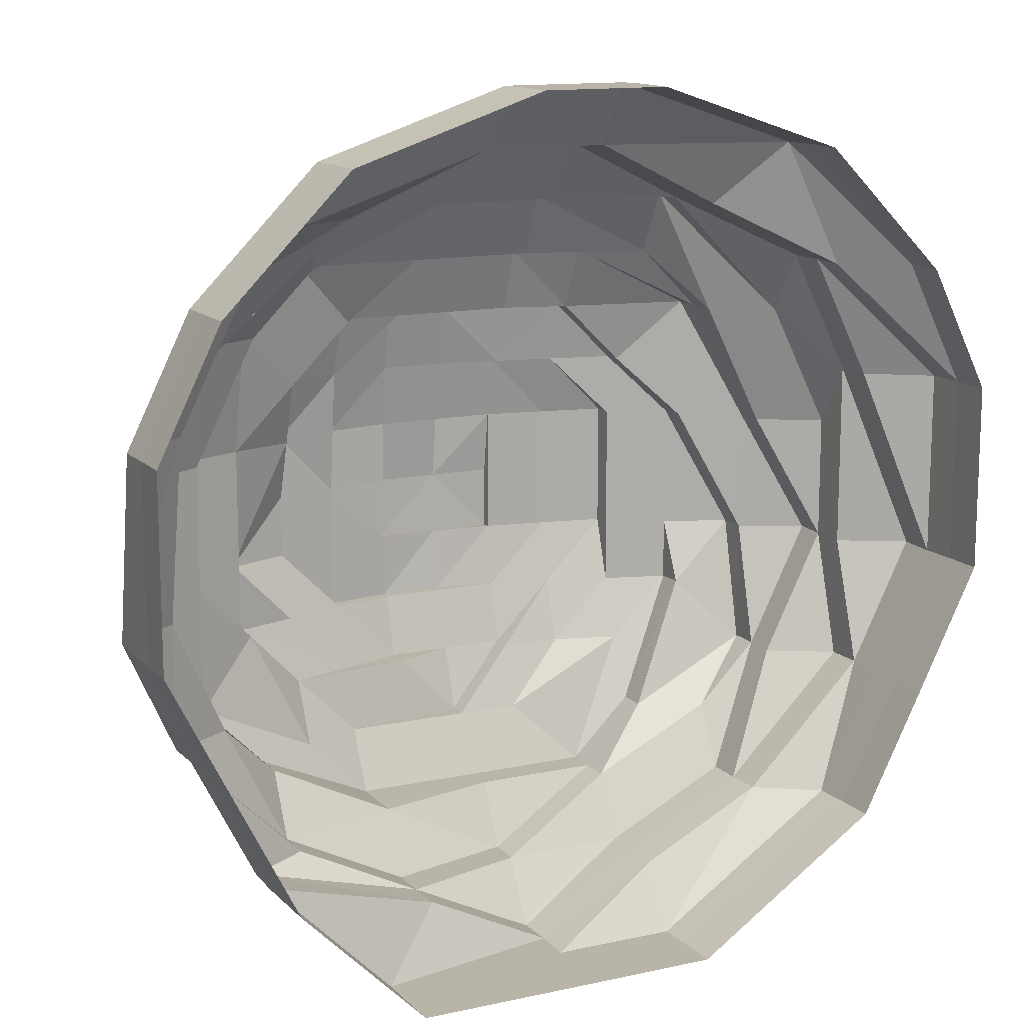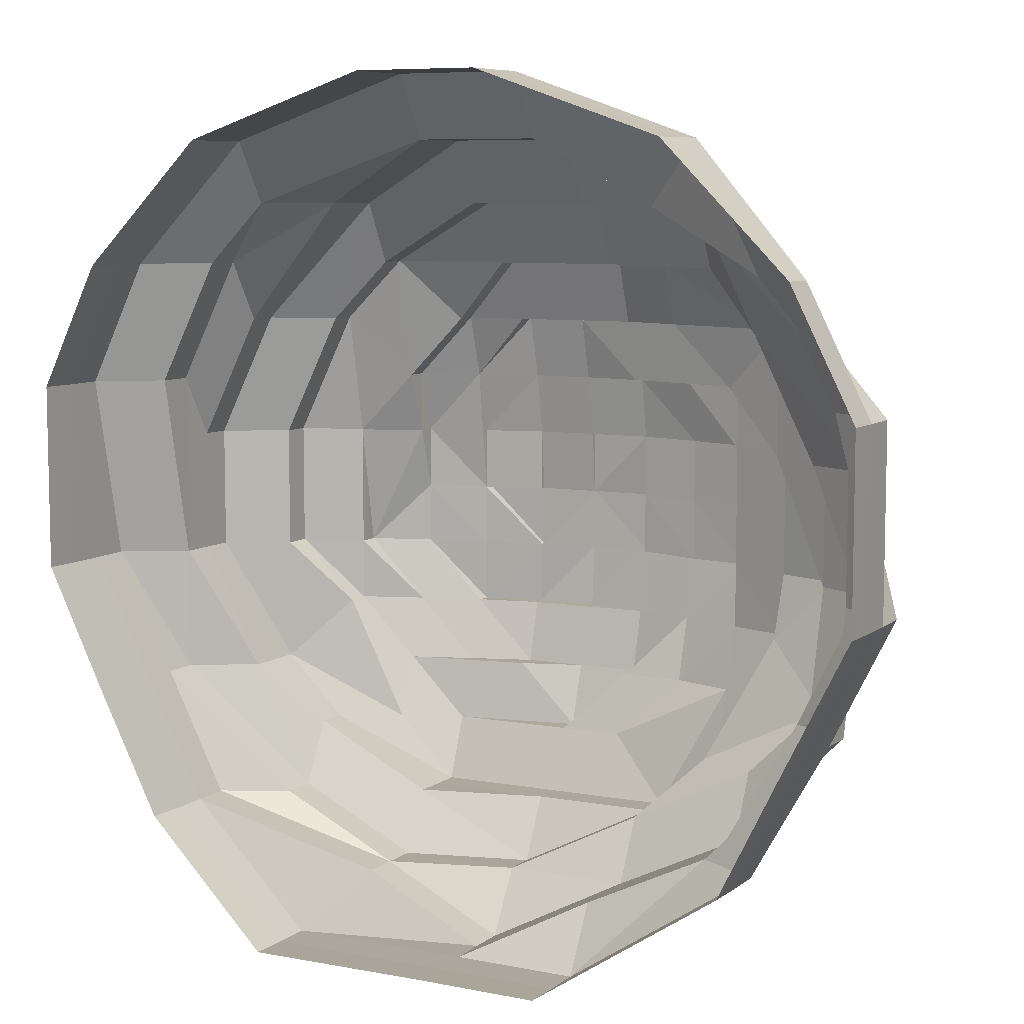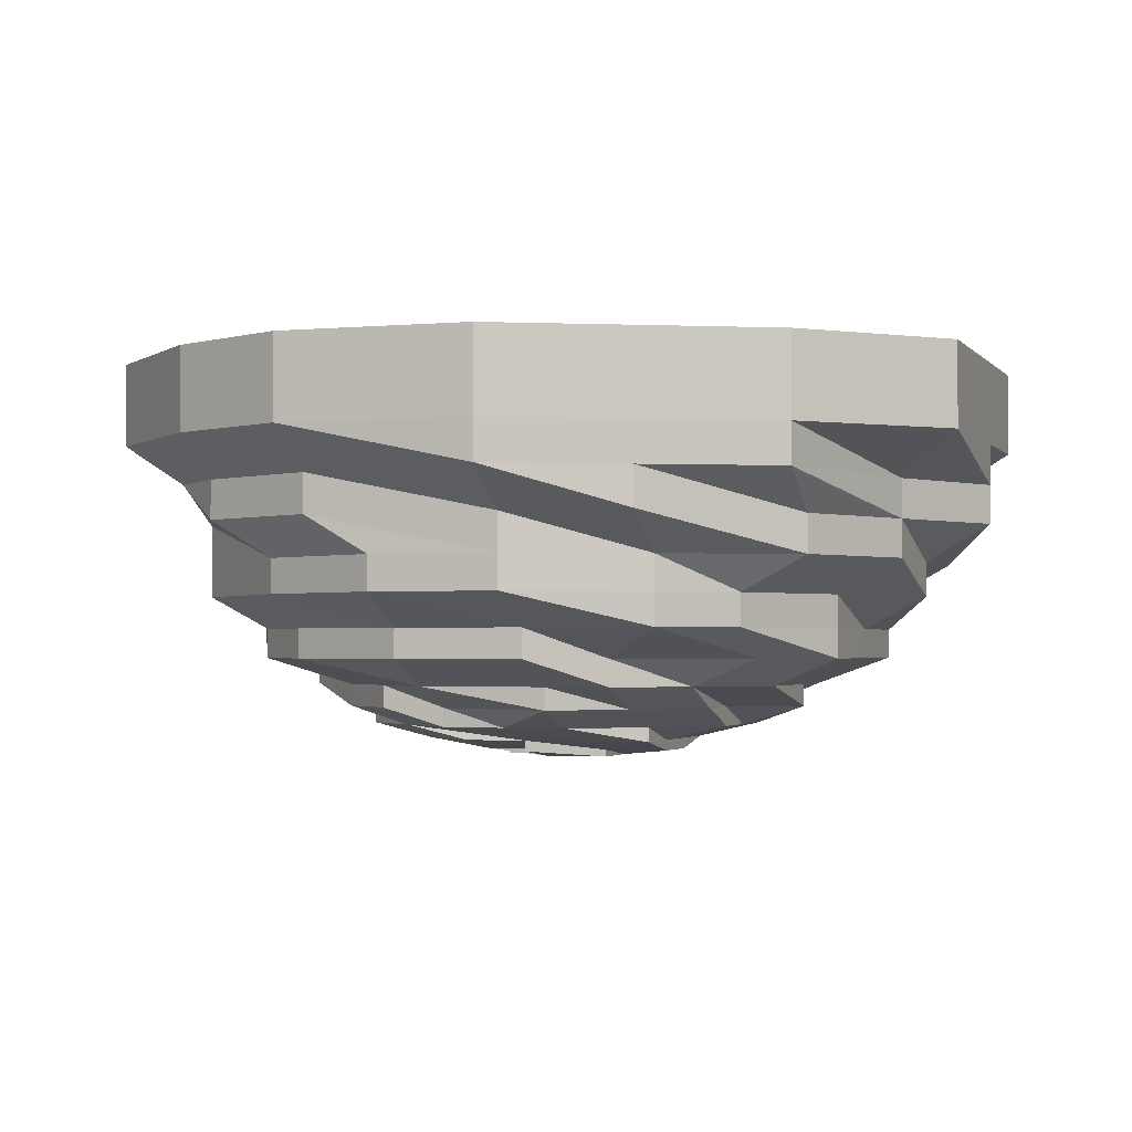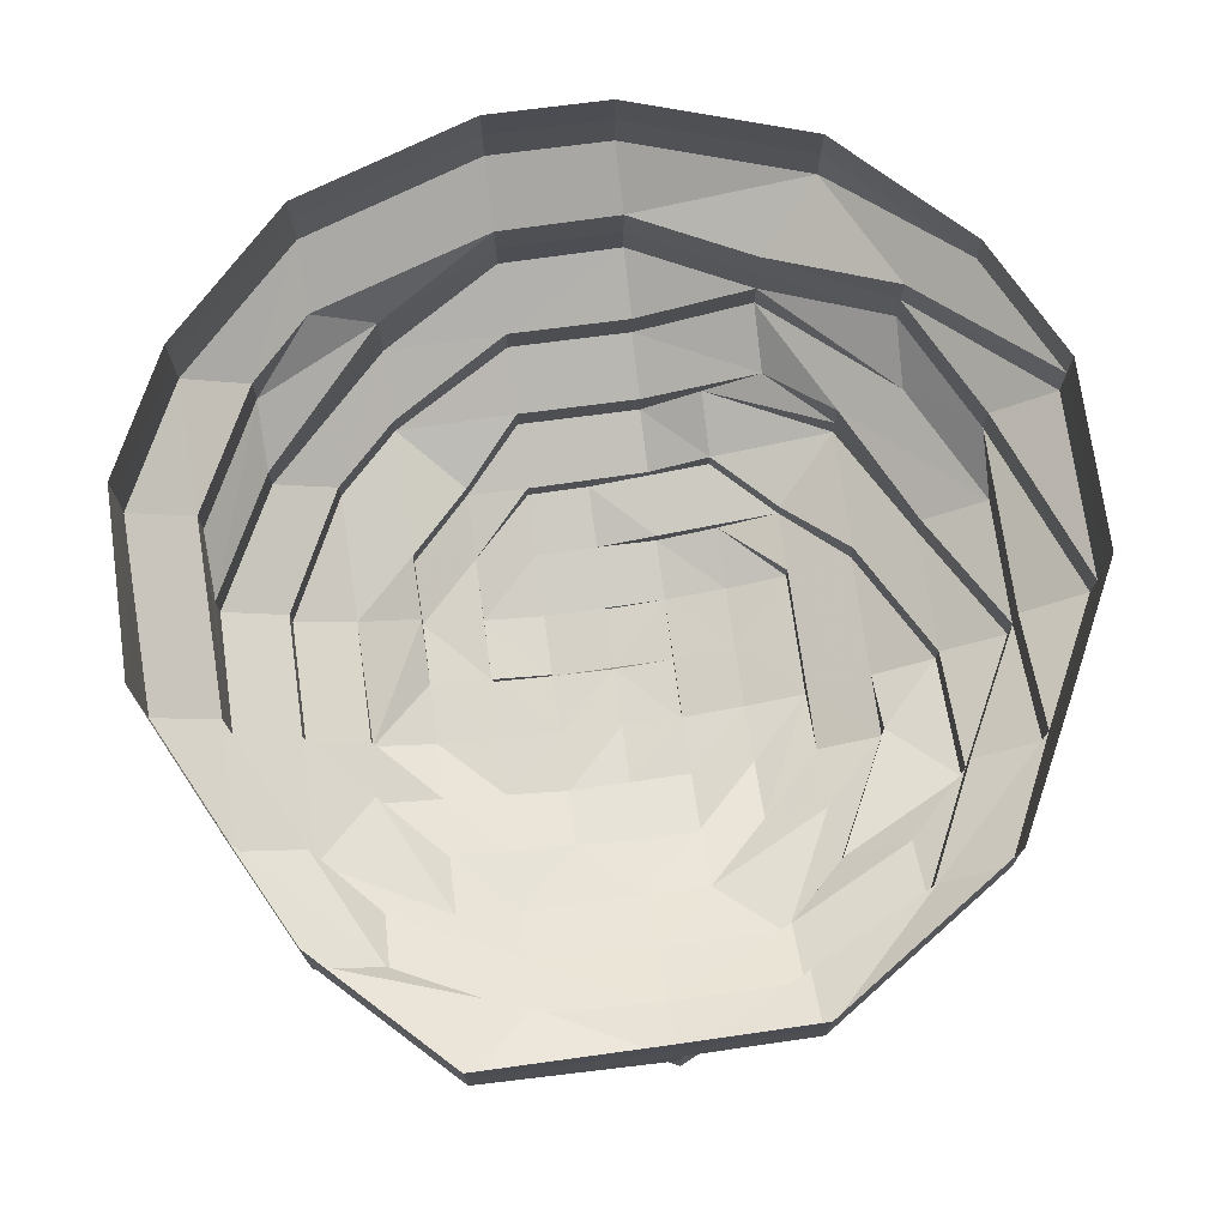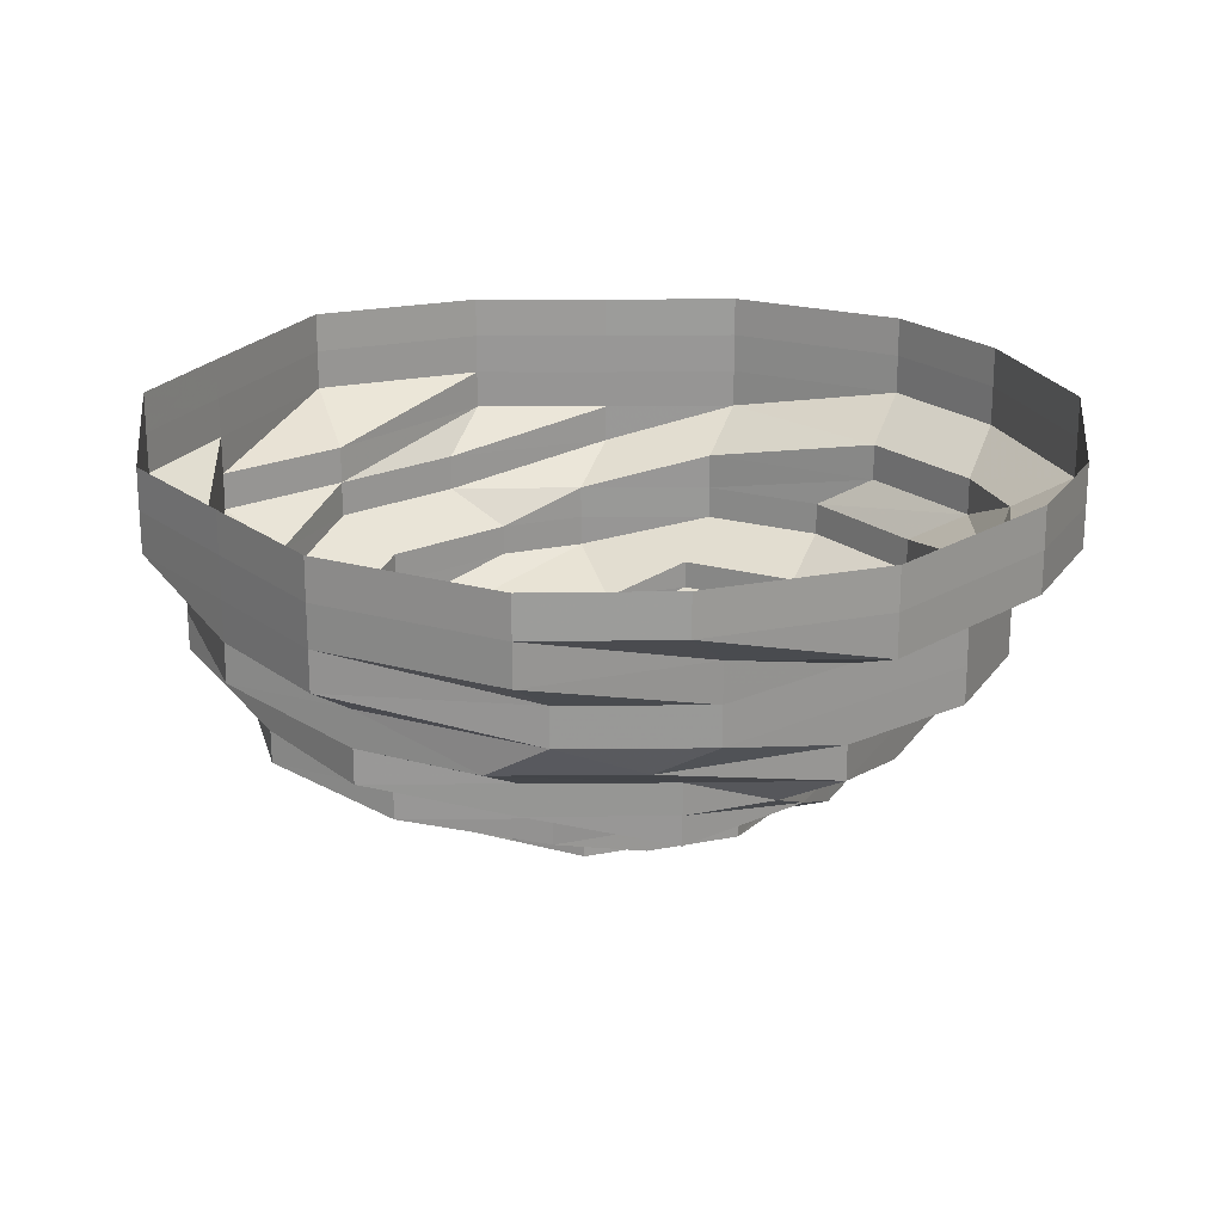
<metadata>
{"format":"obj","ext":"obj","renderer":"f3d","projection":"perspective","resolution":1024,"background":"white","views":[{"elev":13.4,"azim":-26.3,"up":"+Y"},{"elev":7.9,"azim":27.9,"up":"+Y"},{"elev":-1.9,"azim":-71.4,"up":"+Z"},{"elev":73.4,"azim":-7.9,"up":"+Z"},{"elev":21.8,"azim":115.7,"up":"+Z"}]}
</metadata>
<code>
o 15435
v 2221 1868 14.32
v 2221 1868 14.32
v 2221 1868 14.31
v 2221 1868 14.31
v 2221 1868 14.32
v 2221 1868 14.31
v 2221 1868 14.32
v 2221 1868 14.31
v 2221 1868 14.32
v 2221 1868 14.31
v 2221 1868 14.32
v 2221 1868 14.3
v 2221 1868 14.31
v 2221 1868 14.32
v 2221 1868 14.3
v 2221 1868 14.3
v 2221 1868 14.31
v 2221 1868 14.32
v 2221 1868 14.3
v 2221 1868 14.31
v 2221 1868 14.32
v 2221 1868 14.3
v 2221 1868 14.31
v 2221 1868 14.32
v 2221 1868 14.3
v 2221 1868 14.31
v 2221 1868 14.32
v 2221 1868 14.3
v 2221 1868 14.31
v 2221 1868 14.32
v 2221 1868 14.3
v 2221 1868 14.31
v 2221 1868 14.32
v 2221 1868 14.3
v 2221 1868 14.31
v 2221 1868 14.32
v 2221 1868 14.3
v 2221 1868 14.31
v 2221 1868 14.32
v 2221 1868 14.3
v 2221 1868 14.31
v 2221 1868 14.32
v 2221 1868 14.3
v 2221 1868 14.31
v 2221 1868 14.32
v 2221 1868 14.3
v 2221 1868 14.31
v 2221 1868 14.3
v 2221 1868 14.3
v 2221 1868 14.3
v 2221 1868 14.3
v 2221 1868 14.3
v 2221 1868 14.3
v 2221 1868 14.3
v 2221 1868 14.3
v 2221 1868 14.3
v 2221 1868 14.29
v 2221 1868 14.3
v 2221 1868 14.29
v 2221 1868 14.29
v 2221 1868 14.3
v 2221 1868 14.29
v 2221 1868 14.3
v 2221 1868 14.29
v 2221 1868 14.3
v 2221 1868 14.29
v 2221 1868 14.3
v 2221 1868 14.29
v 2221 1868 14.3
v 2221 1868 14.29
v 2221 1868 14.3
v 2221 1868 14.29
v 2221 1868 14.3
v 2221 1868 14.29
v 2221 1868 14.3
v 2221 1868 14.29
v 2221 1868 14.3
v 2221 1868 14.29
v 2221 1868 14.3
v 2221 1868 14.29
v 2221 1868 14.3
v 2221 1868 14.29
v 2221 1868 14.29
v 2221 1868 14.29
v 2221 1868 14.29
v 2221 1868 14.29
v 2221 1868 14.29
v 2221 1868 14.29
v 2221 1868 14.29
v 2221 1868 14.29
v 2221 1868 14.28
v 2221 1868 14.29
v 2221 1868 14.28
v 2221 1868 14.28
v 2221 1868 14.29
v 2221 1868 14.28
v 2221 1868 14.29
v 2221 1868 14.28
v 2221 1868 14.29
v 2221 1868 14.28
v 2221 1868 14.29
v 2221 1868 14.28
v 2221 1868 14.29
v 2221 1868 14.28
v 2221 1868 14.29
v 2221 1868 14.28
v 2221 1868 14.29
v 2221 1868 14.28
v 2221 1868 14.29
v 2221 1868 14.28
v 2221 1868 14.29
v 2221 1868 14.28
v 2221 1868 14.29
v 2221 1868 14.28
v 2221 1868 14.29
v 2221 1868 14.28
v 2221 1868 14.28
v 2221 1868 14.28
v 2221 1868 14.27
v 2221 1868 14.28
v 2221 1868 14.27
v 2221 1868 14.27
v 2221 1868 14.27
v 2221 1868 14.27
v 2221 1868 14.27
v 2221 1868 14.27
v 2221 1868 14.27
v 2221 1868 14.27
v 2221 1868 14.27
v 2221 1868 14.27
v 2221 1868 14.27
v 2221 1868 14.27
v 2221 1868 14.27
v 2221 1868 14.27
v 2221 1868 14.27
v 2221 1868 14.27
v 2221 1868 14.27
v 2221 1868 14.27
v 2221 1868 14.27
v 2221 1868 14.27
v 2221 1868 14.27
v 2221 1868 14.27
v 2221 1868 14.27
v 2221 1868 14.27
v 2221 1868 14.27
v 2221 1868 14.27
v 2221 1868 14.27
v 2221 1868 14.27
v 2221 1868 14.27
v 2221 1868 14.27
v 2221 1868 14.27
v 2221 1868 14.27
v 2221 1868 14.27
v 2221 1868 14.27
v 2221 1868 14.27
v 2221 1868 14.26
v 2221 1868 14.27
v 2221 1868 14.27
v 2221 1868 14.27
v 2221 1868 14.26
v 2221 1868 14.27
v 2221 1868 14.27
v 2221 1868 14.26
v 2221 1868 14.26
v 2221 1868 14.26
v 2221 1868 14.27
v 2221 1868 14.26
v 2221 1868 14.27
v 2221 1868 14.26
v 2221 1868 14.27
v 2221 1868 14.26
v 2221 1868 14.26
v 2221 1868 14.26
v 2221 1868 14.26
v 2221 1868 14.27
v 2221 1868 14.26
v 2221 1868 14.26
v 2221 1868 14.26
v 2221 1868 14.27
v 2221 1868 14.26
v 2221 1868 14.27
v 2221 1868 14.26
v 2221 1868 14.26
v 2221 1868 14.27
v 2221 1868 14.26
v 2221 1868 14.27
v 2221 1868 14.26
v 2221 1868 14.26
v 2221 1868 14.26
v 2221 1868 14.26
v 2221 1868 14.26
v 2221 1868 14.27
v 2221 1868 14.26
v 2221 1868 14.26
v 2221 1868 14.26
v 2221 1868 14.26
v 2221 1868 14.26
v 2221 1868 14.26
v 2221 1868 14.26
v 2221 1868 14.26
v 2221 1868 14.26
v 2221 1868 14.26
v 2221 1868 14.26
v 2221 1868 14.25
v 2221 1868 14.26
v 2221 1868 14.26
v 2221 1868 14.26
v 2221 1868 14.26
v 2221 1868 14.26
v 2221 1868 14.26
v 2221 1868 14.26
v 2221 1868 14.26
v 2221 1868 14.26
v 2221 1868 14.26
v 2221 1868 14.26
v 2221 1868 14.26
v 2221 1868 14.26
v 2221 1868 14.26
v 2221 1868 14.27
v 2221 1868 14.26
v 2221 1868 14.26
v 2221 1868 14.26
v 2221 1868 14.25
v 2221 1868 14.26
v 2221 1868 14.26
v 2221 1868 14.26
v 2221 1868 14.26
v 2221 1868 14.26
v 2221 1868 14.26
v 2221 1868 14.26
v 2221 1868 14.26
v 2221 1868 14.25
v 2221 1868 14.26
v 2221 1868 14.25
v 2221 1868 14.26
v 2221 1868 14.26
v 2221 1868 14.25
v 2221 1868 14.25
v 2221 1868 14.26
v 2221 1868 14.26
v 2221 1868 14.26
v 2221 1868 14.25
v 2221 1868 14.26
v 2221 1868 14.26
v 2221 1868 14.26
v 2221 1868 14.26
v 2221 1868 14.26
v 2221 1868 14.26
v 2221 1868 14.26
v 2221 1868 14.26
v 2221 1868 14.26
v 2221 1868 14.26
v 2221 1868 14.26
v 2221 1868 14.26
v 2221 1868 14.26
v 2221 1868 14.25
v 2221 1868 14.26
v 2221 1868 14.26
v 2221 1868 14.26
v 2221 1868 14.26
v 2221 1868 14.26
v 2221 1868 14.27
v 2221 1868 14.26
v 2221 1868 14.26
v 2221 1868 14.27
v 2221 1868 14.26
v 2221 1868 14.26
v 2221 1868 14.26
v 2221 1868 14.26
v 2221 1868 14.26
v 2221 1868 14.26
v 2221 1868 14.26
v 2221 1868 14.26
v 2221 1868 14.26
v 2221 1868 14.26
v 2221 1868 14.26
v 2221 1868 14.26
v 2221 1868 14.26
v 2221 1868 14.26
v 2221 1868 14.26
v 2221 1868 14.26
v 2221 1868 14.26
v 2221 1868 14.26
v 2221 1868 14.27
v 2221 1868 14.27
v 2221 1868 14.26
v 2221 1868 14.26
v 2221 1868 14.26
v 2221 1868 14.26
v 2221 1868 14.25
v 2221 1868 14.26
v 2221 1868 14.25
v 2221 1868 14.25
v 2221 1868 14.25
v 2221 1868 14.25
v 2221 1868 14.25
v 2221 1868 14.25
v 2221 1868 14.25
v 2221 1868 14.25
v 2221 1868 14.25
v 2221 1868 14.26
v 2221 1868 14.25
v 2221 1868 14.26
v 2221 1868 14.25
v 2221 1868 14.25
v 2221 1868 14.26
v 2221 1868 14.25
v 2221 1868 14.25
v 2221 1868 14.25
v 2221 1868 14.25
v 2221 1868 14.25
v 2221 1868 14.26
v 2221 1868 14.25
v 2221 1868 14.26
v 2221 1868 14.26
v 2221 1868 14.26
v 2221 1868 14.26
v 2221 1868 14.25
v 2221 1868 14.26
v 2221 1868 14.25
v 2221 1868 14.26
v 2221 1868 14.25
v 2221 1868 14.25
v 2221 1868 14.26
v 2221 1868 14.25
f 1 2 3
f 3 2 4
f 2 5 4
f 6 1 3
f 7 1 6
f 4 5 8
f 5 9 8
f 10 7 6
f 11 7 10
f 6 3 12
f 13 11 10
f 14 11 13
f 10 6 15
f 15 6 12
f 13 10 16
f 16 10 15
f 17 14 13
f 18 14 17
f 19 13 16
f 17 13 19
f 20 18 17
f 21 18 20
f 22 17 19
f 20 17 22
f 23 21 20
f 24 21 23
f 25 20 22
f 23 20 25
f 26 24 23
f 27 24 26
f 28 23 25
f 26 23 28
f 29 27 26
f 30 27 29
f 31 26 28
f 29 26 31
f 32 30 29
f 33 30 32
f 34 29 31
f 32 29 34
f 35 33 32
f 36 33 35
f 37 32 34
f 35 32 37
f 38 36 35
f 39 36 38
f 40 35 37
f 38 35 40
f 41 39 38
f 42 39 41
f 43 38 40
f 41 38 43
f 44 42 41
f 45 42 44
f 46 41 43
f 44 41 46
f 47 45 44
f 9 45 47
f 8 9 47
f 47 44 48
f 48 44 46
f 8 47 49
f 49 47 48
f 50 8 49
f 4 8 50
f 49 48 51
f 52 4 50
f 3 4 52
f 12 3 52
f 50 49 53
f 53 49 51
f 52 50 54
f 54 50 53
f 12 52 55
f 55 52 54
f 56 12 55
f 15 12 56
f 55 54 57
f 58 15 56
f 16 15 58
f 56 55 59
f 59 55 57
f 58 56 60
f 60 56 59
f 61 16 58
f 19 16 61
f 62 58 60
f 61 58 62
f 63 19 61
f 22 19 63
f 64 61 62
f 63 61 64
f 65 22 63
f 25 22 65
f 66 63 64
f 65 63 66
f 67 25 65
f 28 25 67
f 68 65 66
f 67 65 68
f 69 28 67
f 31 28 69
f 70 67 68
f 69 67 70
f 71 31 69
f 34 31 71
f 72 69 70
f 71 69 72
f 73 34 71
f 37 34 73
f 74 71 72
f 73 71 74
f 75 37 73
f 40 37 75
f 76 73 74
f 75 73 76
f 77 40 75
f 43 40 77
f 78 75 76
f 77 75 78
f 79 43 77
f 46 43 79
f 80 77 78
f 79 77 80
f 81 46 79
f 48 46 81
f 51 48 81
f 81 79 82
f 82 79 80
f 51 81 83
f 83 81 82
f 84 51 83
f 53 51 84
f 83 82 85
f 86 53 84
f 54 53 86
f 57 54 86
f 84 83 87
f 87 83 85
f 86 84 88
f 88 84 87
f 57 86 89
f 89 86 88
f 90 57 89
f 59 57 90
f 89 88 91
f 92 59 90
f 60 59 92
f 90 89 93
f 93 89 91
f 92 90 94
f 94 90 93
f 95 60 92
f 62 60 95
f 96 92 94
f 95 92 96
f 97 62 95
f 64 62 97
f 98 95 96
f 97 95 98
f 99 64 97
f 66 64 99
f 100 97 98
f 99 97 100
f 101 66 99
f 68 66 101
f 102 99 100
f 101 99 102
f 103 68 101
f 70 68 103
f 104 101 102
f 103 101 104
f 105 70 103
f 72 70 105
f 106 103 104
f 105 103 106
f 107 72 105
f 74 72 107
f 108 105 106
f 107 105 108
f 109 74 107
f 76 74 109
f 110 107 108
f 109 107 110
f 111 76 109
f 78 76 111
f 112 109 110
f 111 109 112
f 113 78 111
f 80 78 113
f 114 111 112
f 113 111 114
f 115 80 113
f 82 80 115
f 85 82 115
f 115 113 116
f 116 113 114
f 85 115 117
f 117 115 116
f 118 85 117
f 87 85 118
f 117 116 119
f 120 87 118
f 88 87 120
f 91 88 120
f 118 117 121
f 121 117 119
f 120 118 122
f 122 118 121
f 91 120 123
f 123 120 122
f 124 91 123
f 93 91 124
f 123 122 125
f 126 93 124
f 94 93 126
f 124 123 127
f 127 123 125
f 126 124 128
f 128 124 127
f 129 94 126
f 96 94 129
f 130 126 128
f 129 126 130
f 131 96 129
f 98 96 131
f 132 129 130
f 131 129 132
f 133 98 131
f 100 98 133
f 134 131 132
f 133 131 134
f 135 100 133
f 102 100 135
f 136 133 134
f 135 133 136
f 137 102 135
f 104 102 137
f 138 135 136
f 137 135 138
f 139 104 137
f 106 104 139
f 140 137 138
f 139 137 140
f 141 106 139
f 108 106 141
f 142 139 140
f 141 139 142
f 143 108 141
f 110 108 143
f 144 141 142
f 143 141 144
f 145 110 143
f 112 110 145
f 146 143 144
f 145 143 146
f 147 112 145
f 114 112 147
f 148 145 146
f 147 145 148
f 149 114 147
f 116 114 149
f 119 116 149
f 149 147 150
f 150 147 148
f 119 149 151
f 151 149 150
f 151 150 152
f 153 119 151
f 154 151 152
f 153 151 154
f 154 155 156
f 121 119 153
f 157 153 154
f 158 121 153
f 158 153 157
f 122 121 158
f 125 122 158
f 157 159 160
f 125 158 161
f 161 158 157
f 162 125 161
f 127 125 162
f 161 157 163
f 163 157 164
f 162 161 165
f 165 161 163
f 166 127 162
f 128 127 166
f 167 162 165
f 166 162 167
f 168 128 166
f 130 128 168
f 169 166 167
f 168 166 169
f 170 130 168
f 132 130 170
f 171 168 169
f 170 168 171
f 172 171 173
f 174 170 171
f 175 132 170
f 175 170 174
f 134 132 175
f 176 175 174
f 176 177 178
f 179 134 175
f 179 175 176
f 136 134 179
f 180 179 176
f 181 136 179
f 181 179 180
f 138 136 181
f 180 182 183
f 184 138 181
f 140 138 184
f 185 181 180
f 184 181 185
f 186 140 184
f 142 140 186
f 187 184 185
f 186 184 187
f 185 180 188
f 188 180 189
f 187 185 190
f 190 185 188
f 191 186 187
f 191 187 190
f 192 142 186
f 192 186 191
f 144 142 192
f 188 189 193
f 189 194 193
f 195 196 194
f 197 194 198
f 199 188 193
f 190 188 199
f 199 193 200
f 200 193 201
f 202 190 199
f 202 199 200
f 200 203 204
f 205 206 201
f 207 202 208
f 209 210 207
f 209 211 212
f 213 191 190
f 213 214 215
f 216 191 213
f 216 192 191
f 217 216 213
f 217 213 218
f 219 192 216
f 219 144 192
f 146 144 219
f 220 217 218
f 220 215 221
f 222 221 223
f 224 217 220
f 225 226 220
f 224 227 217
f 227 216 217
f 227 219 216
f 228 220 229
f 230 225 229
f 231 230 232
f 229 233 234
f 235 236 233
f 237 235 238
f 239 236 240
f 241 240 242
f 243 244 242
f 245 246 228
f 246 247 248
f 245 248 249
f 250 245 251
f 252 253 250
f 253 245 254
f 255 254 256
f 253 257 245
f 257 246 245
f 258 257 253
f 259 258 253
f 258 260 257
f 261 262 260
f 164 260 258
f 260 263 257
f 257 263 246
f 264 265 263
f 266 164 258
f 266 258 259
f 163 164 266
f 267 163 266
f 267 266 259
f 165 163 267
f 268 267 259
f 268 259 269
f 269 270 271
f 272 268 255
f 273 165 267
f 273 267 268
f 167 165 273
f 274 273 268
f 274 268 275
f 276 167 273
f 276 273 274
f 277 274 272
f 169 167 276
f 278 279 277
f 280 169 276
f 280 276 274
f 171 169 280
f 281 171 280
f 194 281 279
f 282 280 274
f 281 280 282
f 279 281 282
f 282 274 283
f 279 282 283
f 152 150 284
f 150 148 284
f 152 284 263
f 284 148 285
f 148 146 285
f 285 146 219
f 285 219 227
f 284 285 286
f 263 284 286
f 286 285 227
f 263 286 246
f 286 227 224
f 246 286 224
f 287 288 289
f 290 291 292
f 293 292 294
f 295 290 296
f 297 295 296
f 298 297 299
f 300 301 302
f 302 303 304
f 305 306 302
f 305 307 308
f 300 307 308
f 309 310 308
f 309 311 308
f 309 312 313
f 314 315 313
f 316 317 318
f 317 319 320
f 318 321 322
f 323 324 325

</code>
